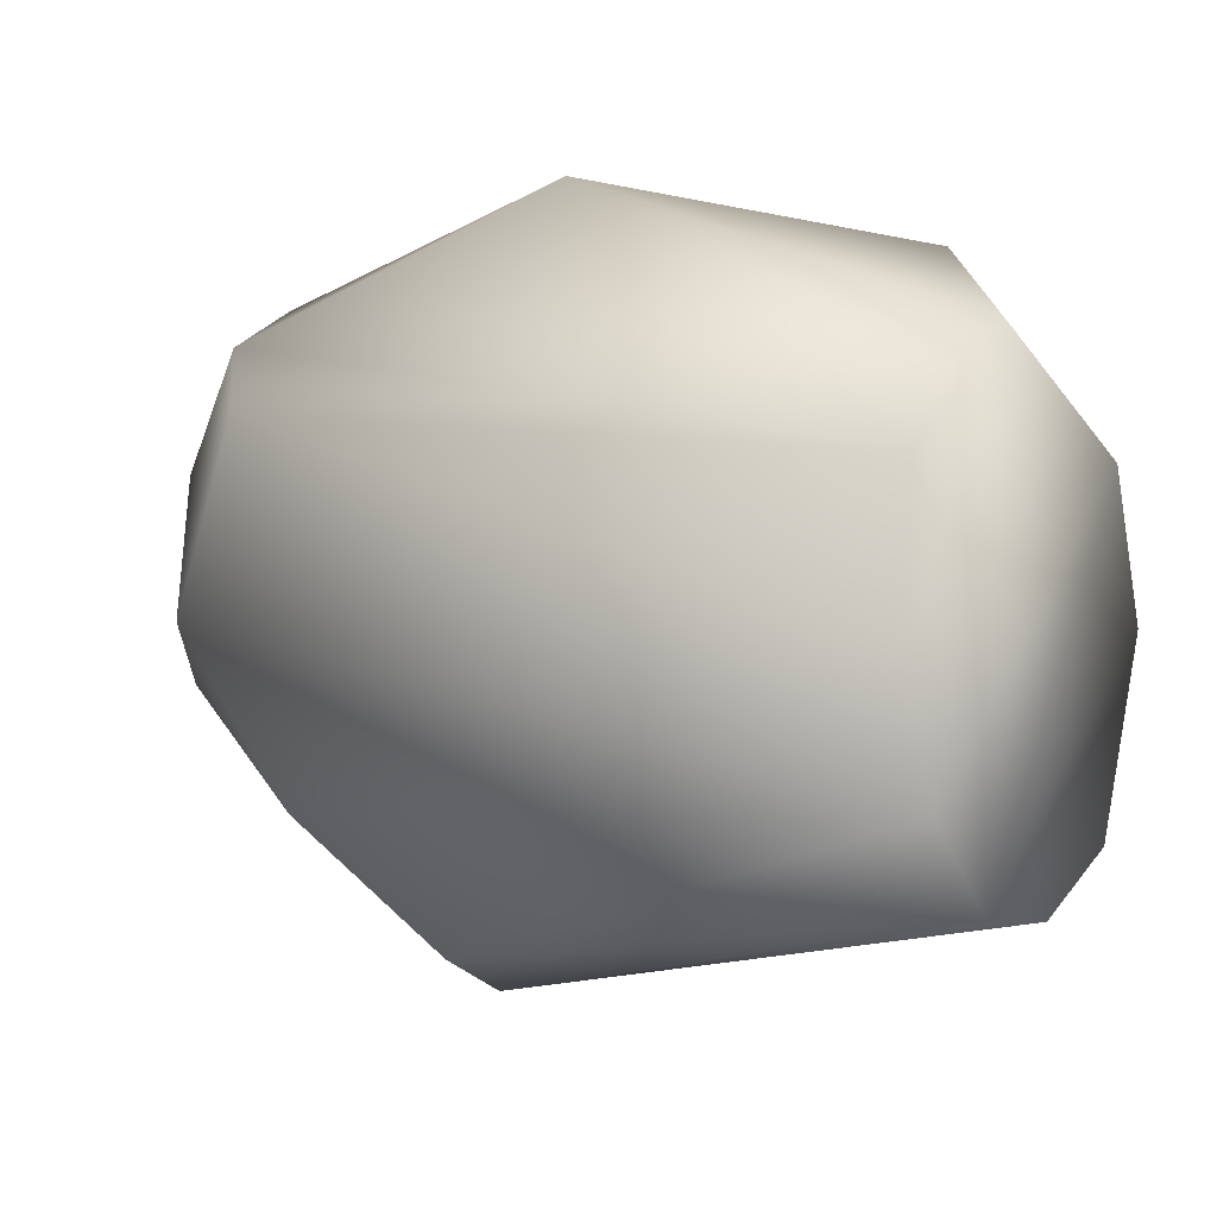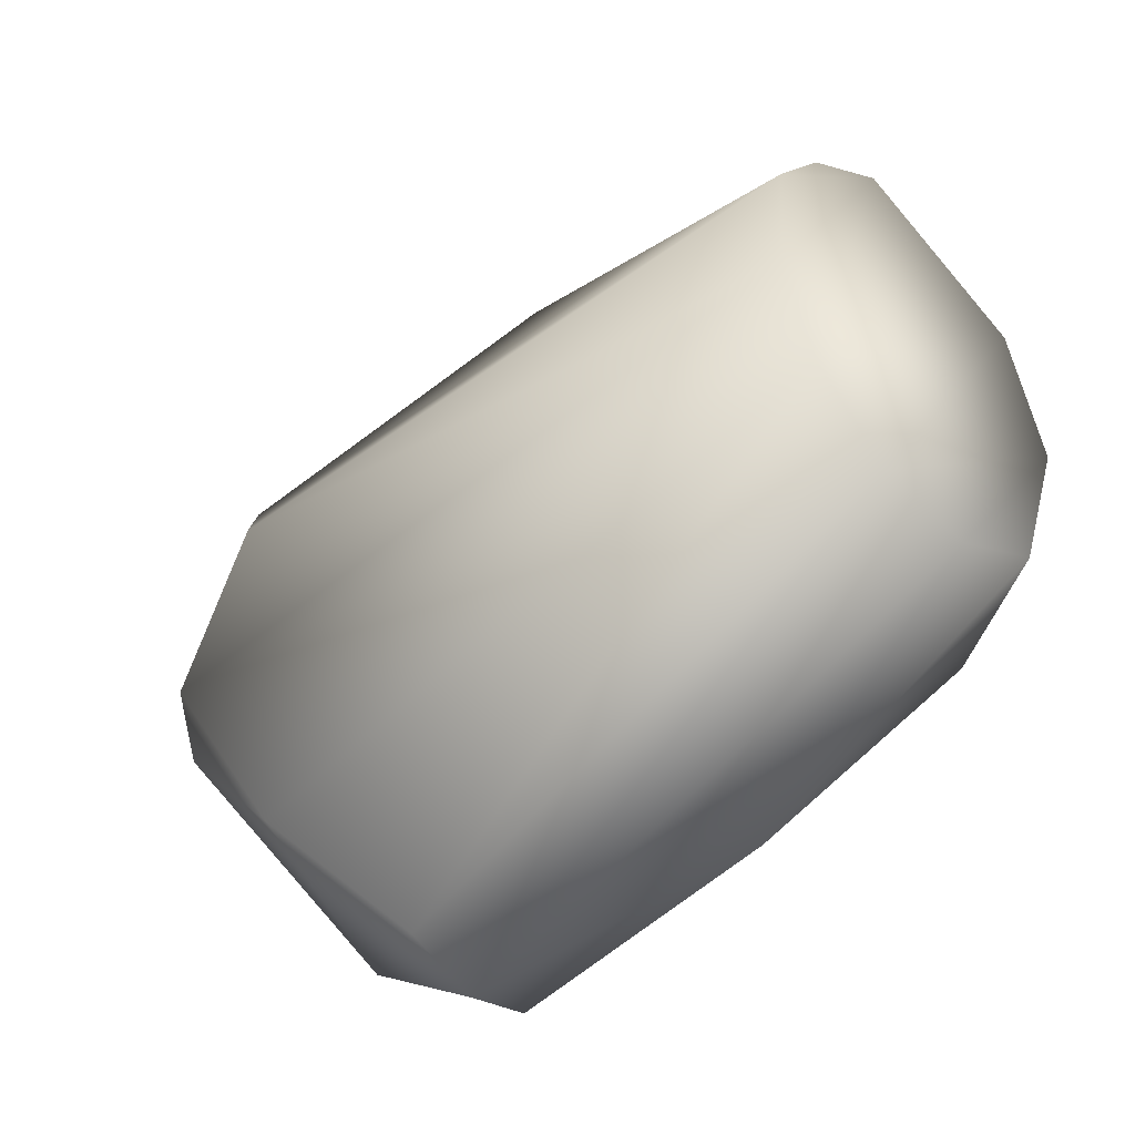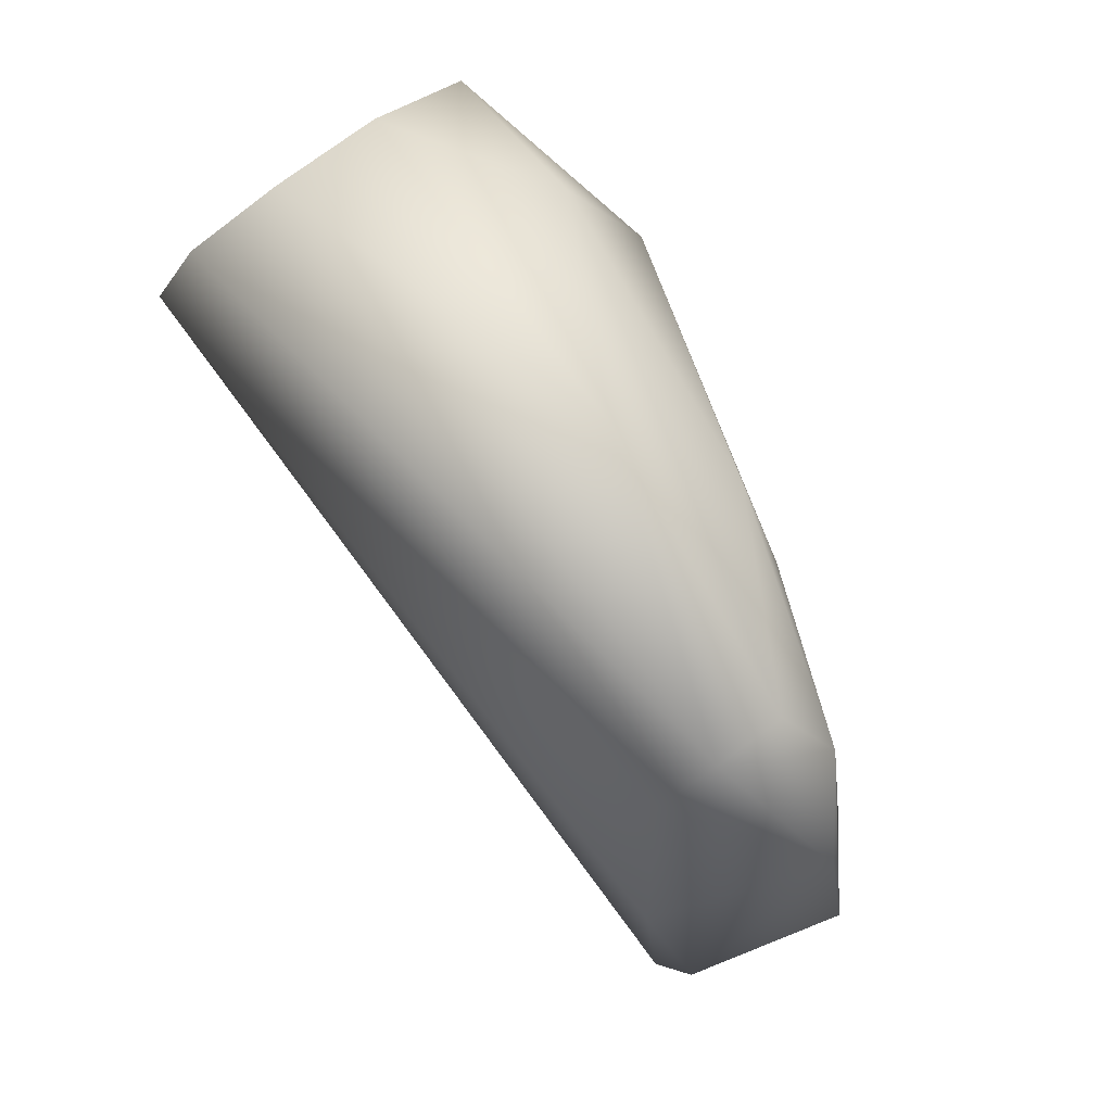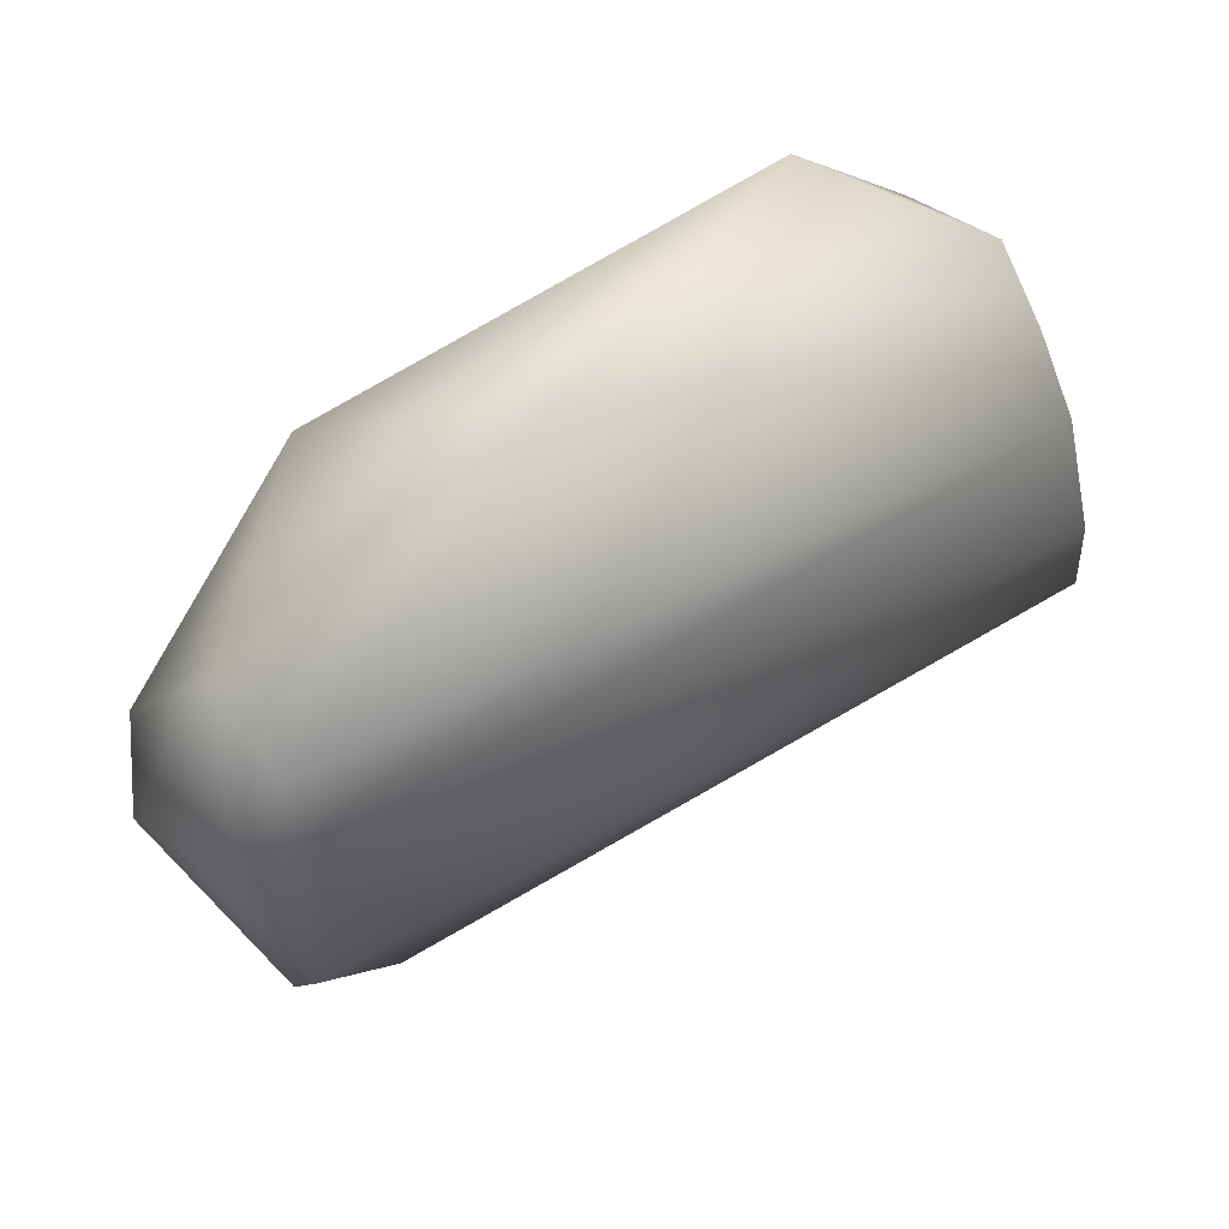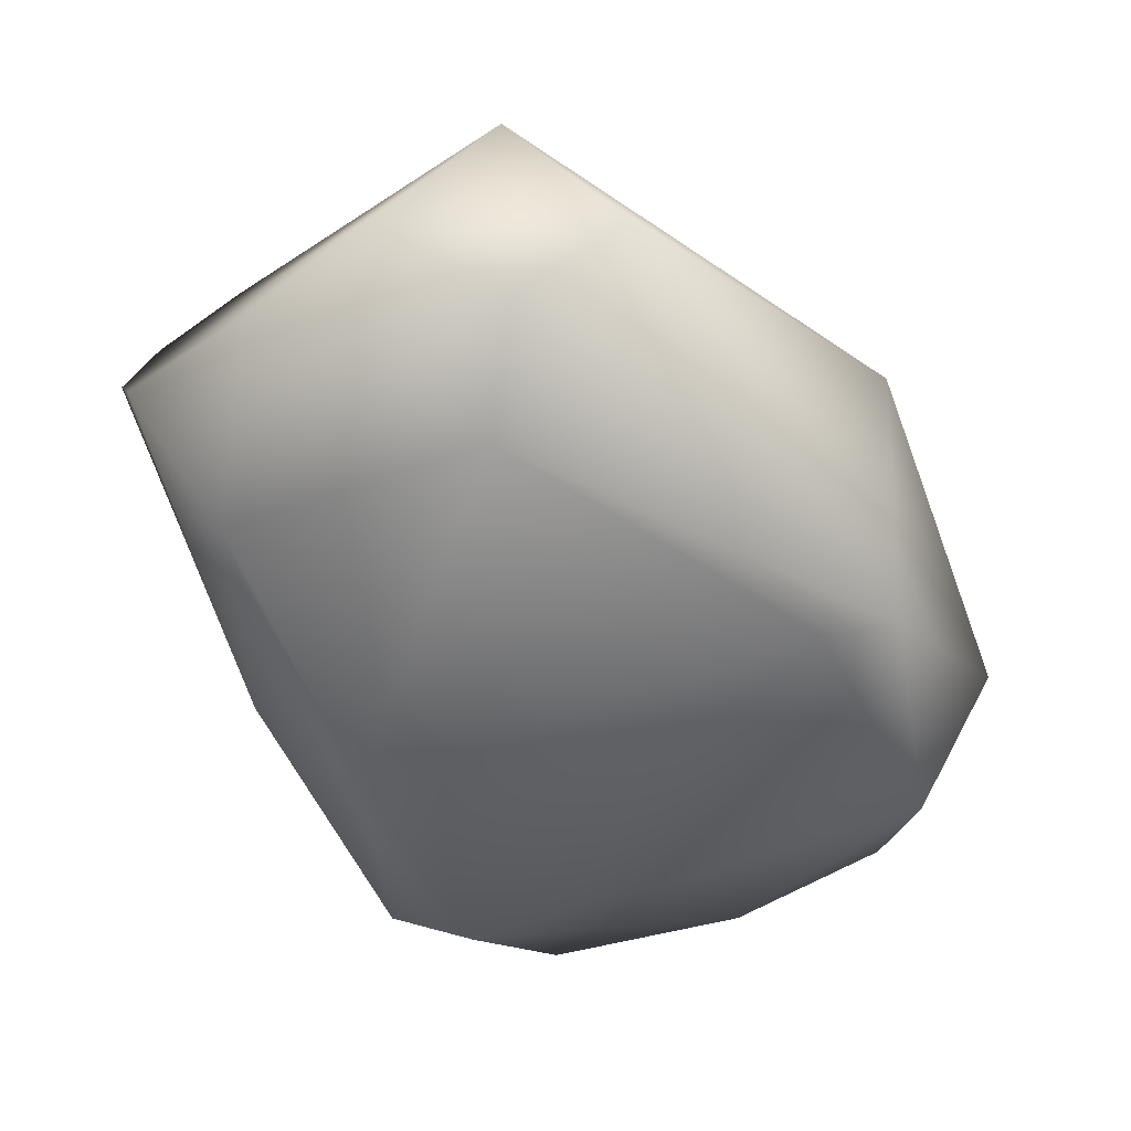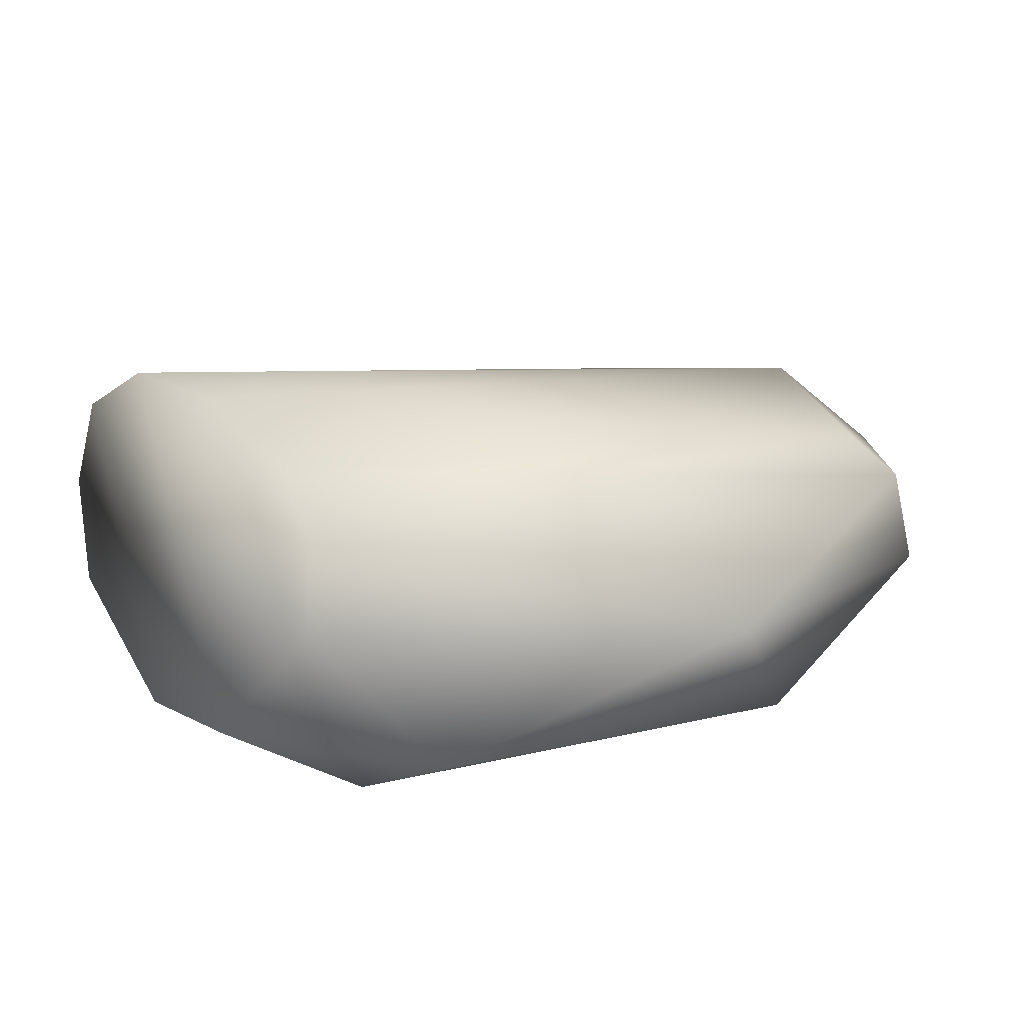
<metadata>
{"format":"obj","ext":"obj","renderer":"f3d","projection":"perspective","resolution":1024,"background":"white","views":[{"elev":6.0,"azim":-151.3,"up":"+Z"},{"elev":-40.6,"azim":-144.3,"up":"+Z"},{"elev":-79.9,"azim":-63.5,"up":"+Z"},{"elev":60.4,"azim":139.1,"up":"+Z"},{"elev":-60.8,"azim":-49.2,"up":"+Y"},{"elev":22.8,"azim":-32.0,"up":"+Y"}]}
</metadata>
<code>
v -0.04008 -0.01597 0.03123
v -0.03496 -0.01484 0.039
v -0.05215 0.006981 0.05312
v -0.09687 -0.01335 -0.01414
v -0.09636 -0.01287 0.03131
v -0.106 0.01351 0.03721
v -0.09235 -0.004735 0.04518
v -0.007482 -0.00849 0.02288
v -0.006392 -0.004233 -0.007925
v -0.1114 0.01424 -0.02243
v -0.1131 0.001963 -0.01671
v -0.06109 -0.01644 -0.02495
v -0.03951 -0.009405 -0.04023
v -0.1132 -0.007712 0.004939
v -0.1115 -0.004669 0.02251
v -0.1093 0.02584 -0.02011
v -0.01159 0.002135 0.03845
v -0.08674 -0.01868 0.01921
v -0.0141 0.01749 0.02696
v -0.07382 -0.006736 -0.03226
v -0.01927 -0.007025 -0.02911
v -0.004561 0.01276 0.01923
v -0.03824 -0.001261 -0.04168
v -0.03576 0.006681 -0.03651
v -0.1066 0.03308 -0.009189
v -0.1042 0.0338 0.00648
v -0.002374 -0.003464 0.01272
v -0.01141 0.01314 0.03422
v -0.1034 0.02261 0.03312
v -0.1025 0.02959 0.02506
v -0.006597 0.01494 -0.005201
v -0.007102 0.01912 0.002686
v -0.01974 0.01501 -0.01946
v -0.03178 -0.01274 -0.03267
f 7 6 15
f 10 16 23
f 14 16 10
f 25 6 26
f 26 32 25
f 16 15 25
f 15 6 25
f 23 16 24
f 16 25 24
f 7 15 5
f 5 2 7
f 11 10 20
f 2 3 7
f 26 6 30
f 7 3 6
f 21 9 34
f 15 16 14
f 23 21 34
f 20 4 11
f 11 4 14
f 14 10 11
f 4 12 18
f 12 1 18
f 2 5 18
f 8 9 27
f 26 30 19
f 26 19 32
f 28 30 3
f 19 30 28
f 29 6 3
f 3 30 29
f 29 30 6
f 3 17 28
f 17 2 8
f 9 21 31
f 27 9 31
f 13 34 12
f 2 18 1
f 1 12 34
f 23 34 13
f 12 4 13
f 5 15 14
f 14 18 5
f 14 4 18
f 32 19 22
f 19 28 22
f 27 31 22
f 22 31 32
f 22 17 27
f 22 28 17
f 2 17 3
f 33 31 21
f 33 24 25
f 32 31 33
f 33 25 32
f 1 34 8
f 27 17 8
f 2 1 8
f 34 9 8
f 20 13 4
f 20 10 23
f 23 13 20
f 24 33 21
f 23 24 21

</code>
